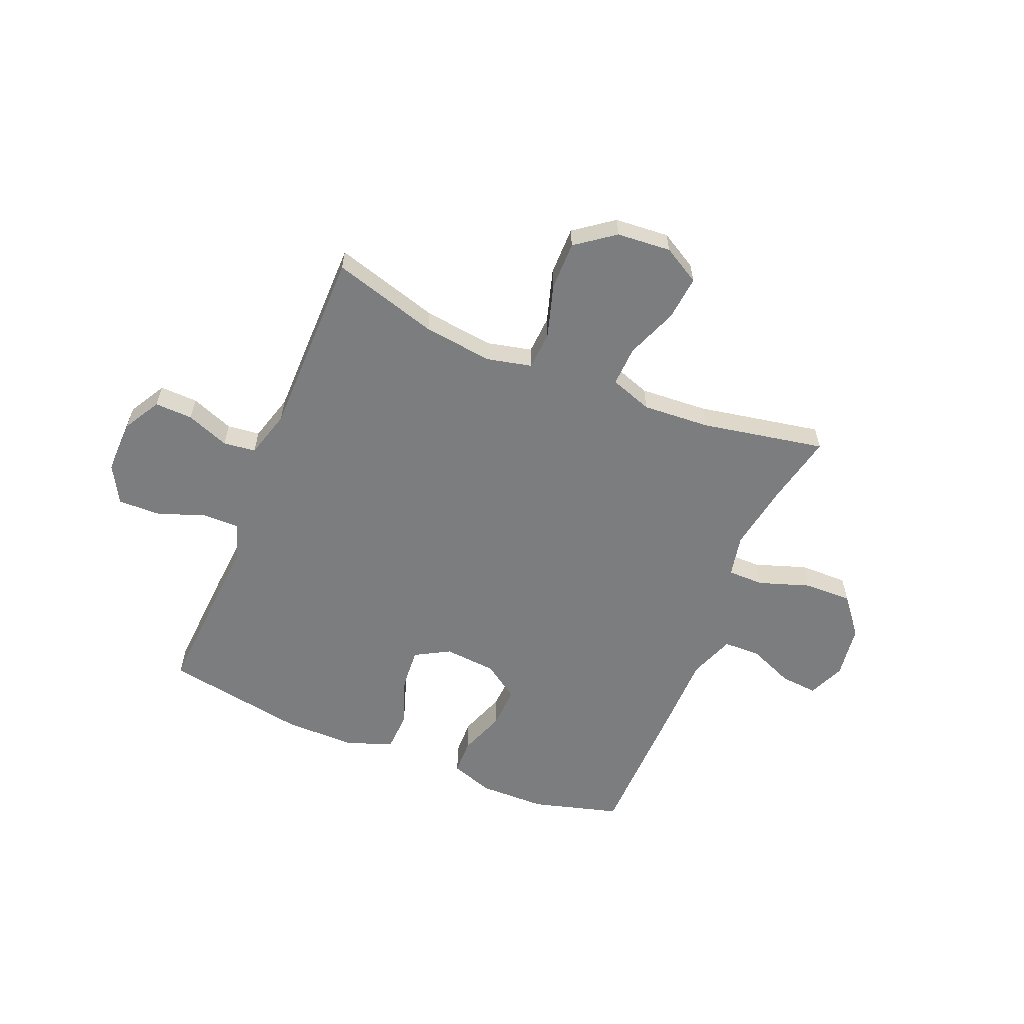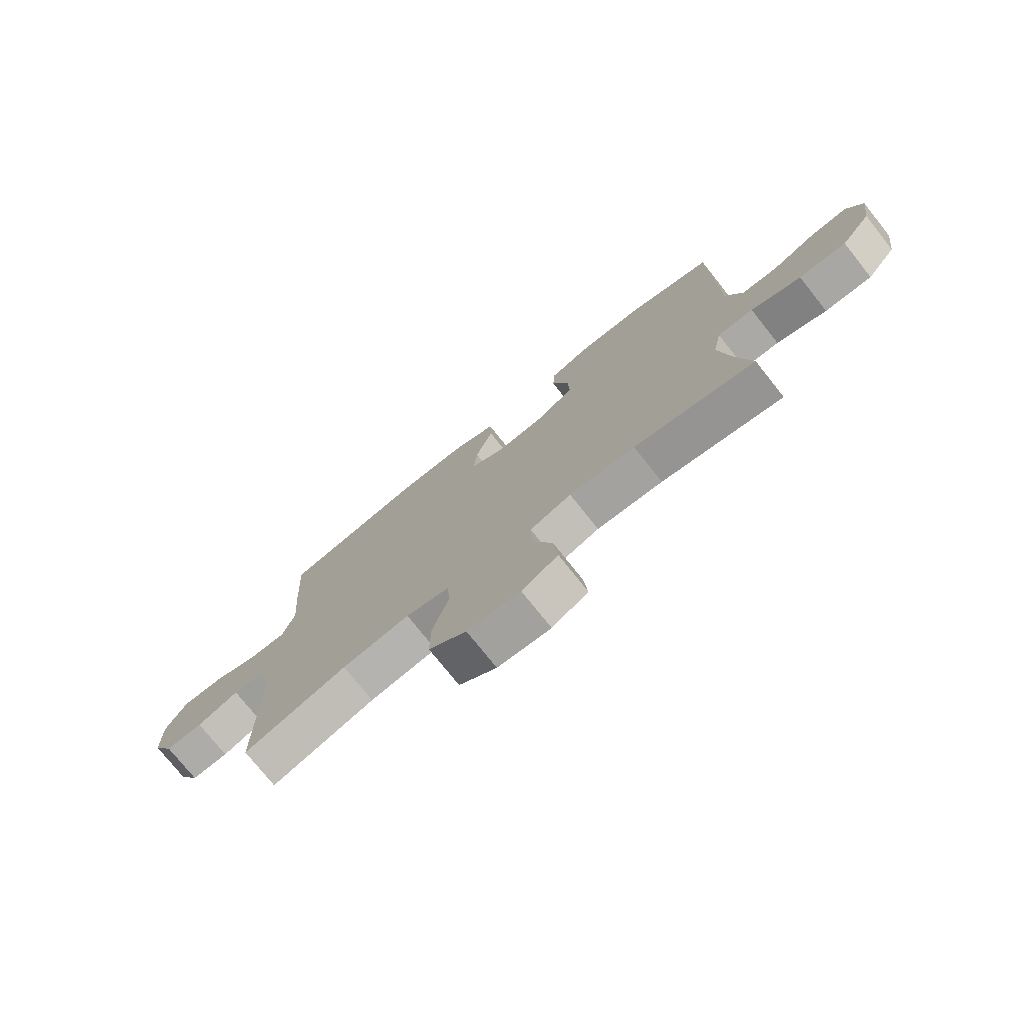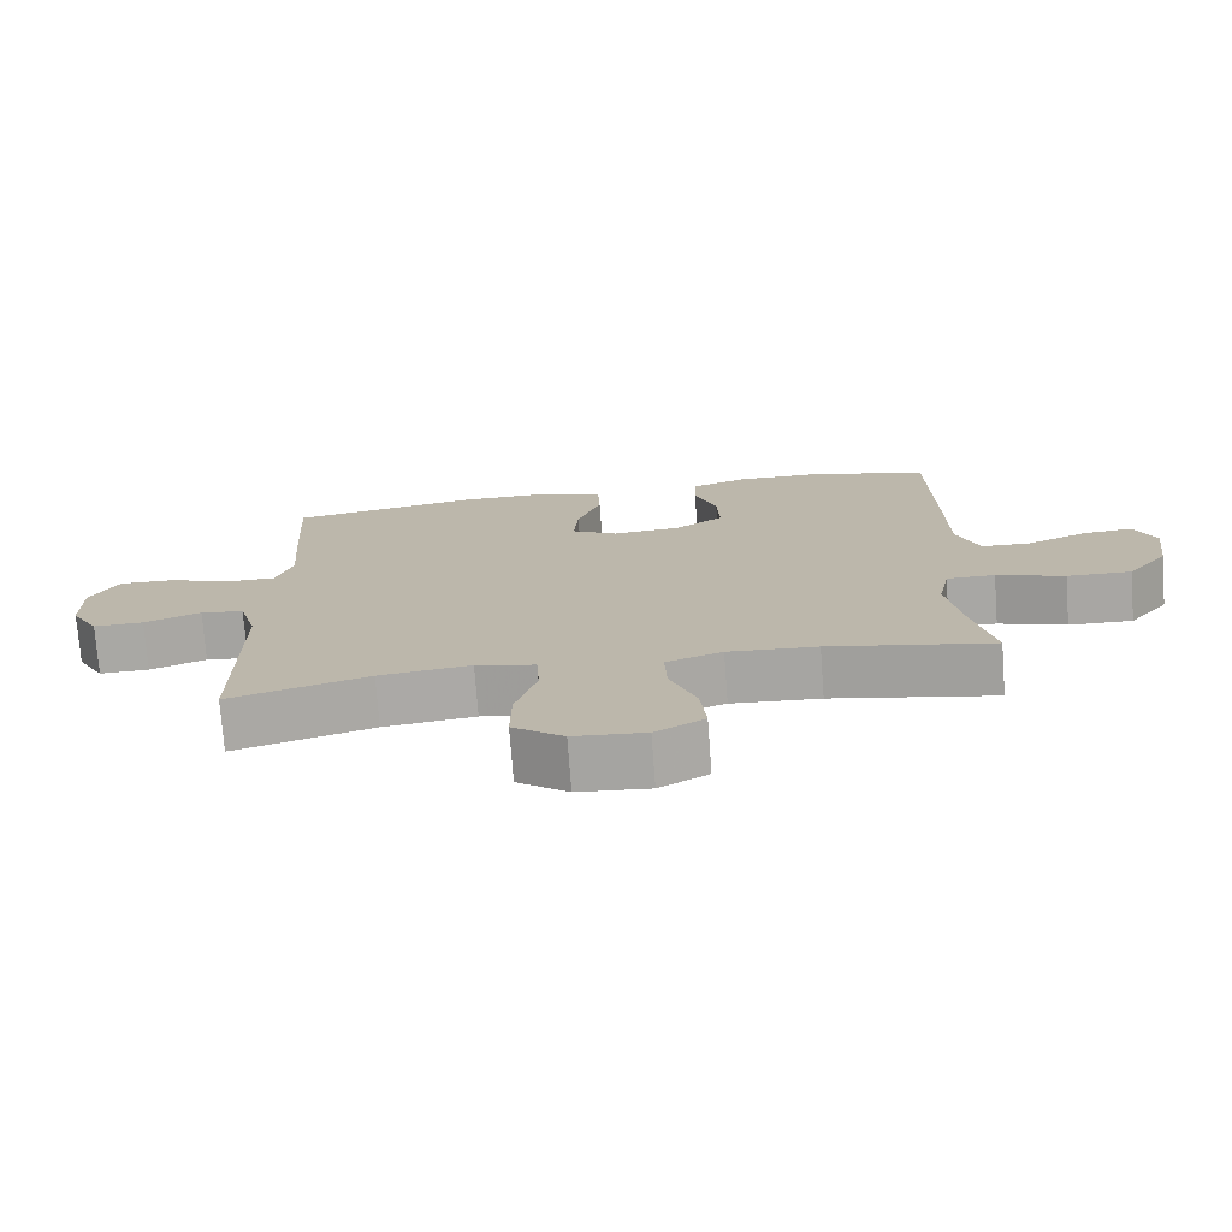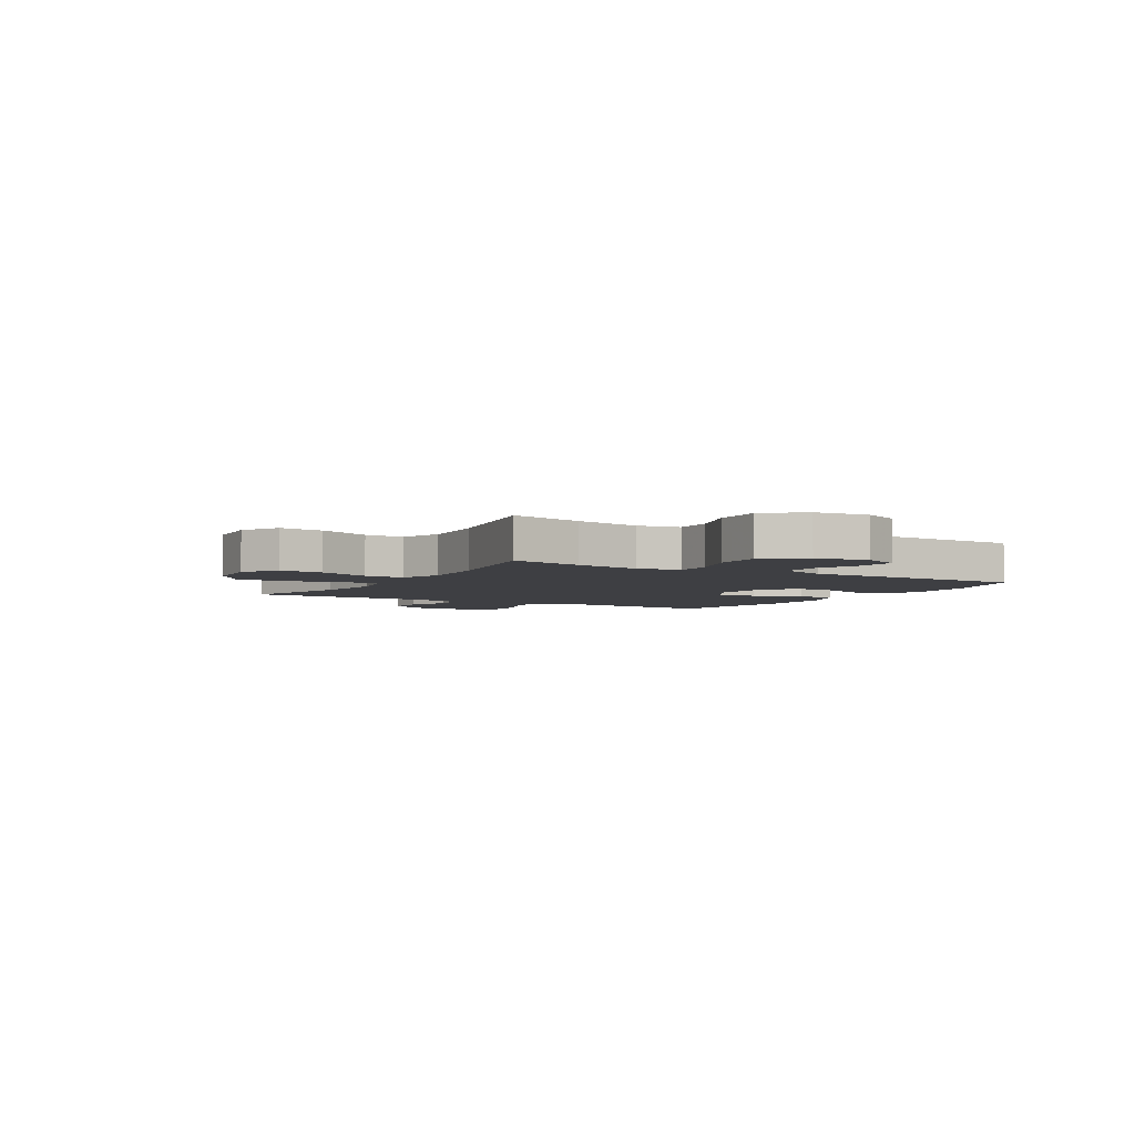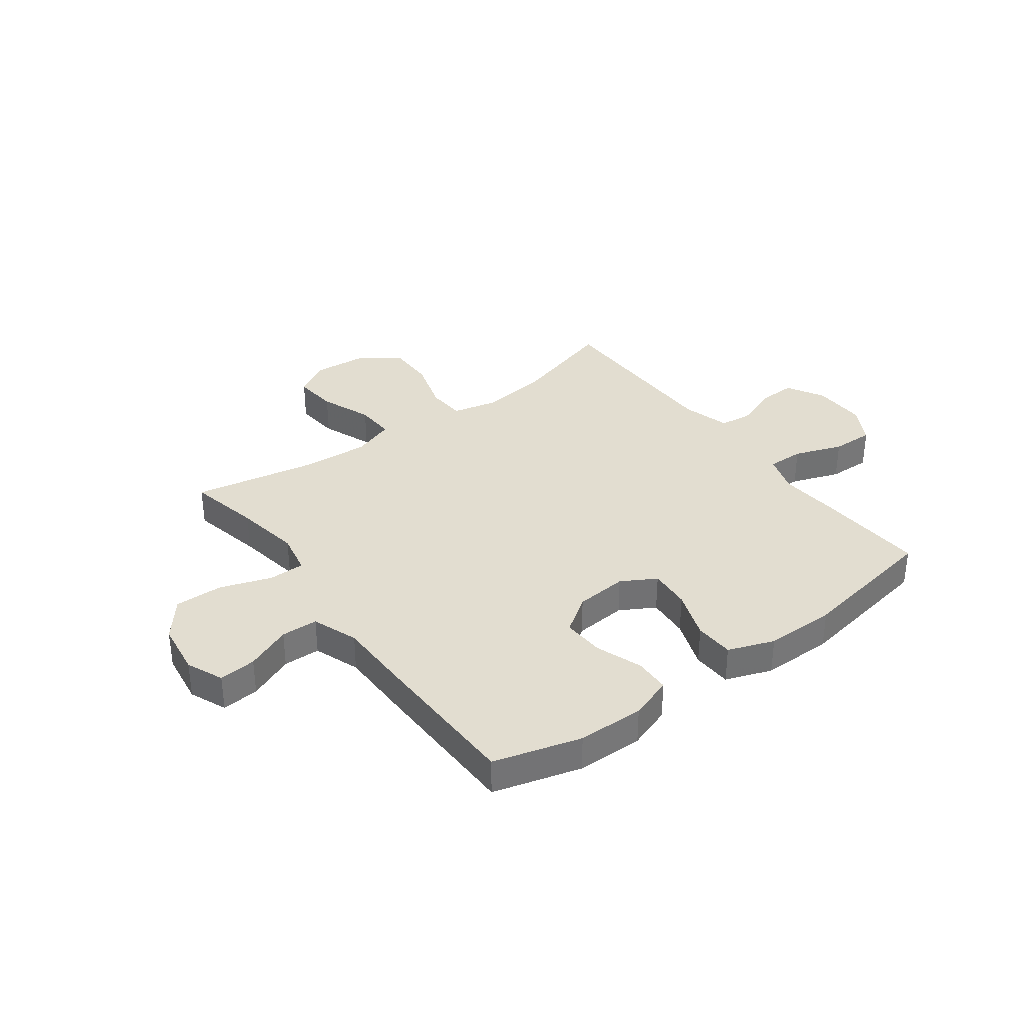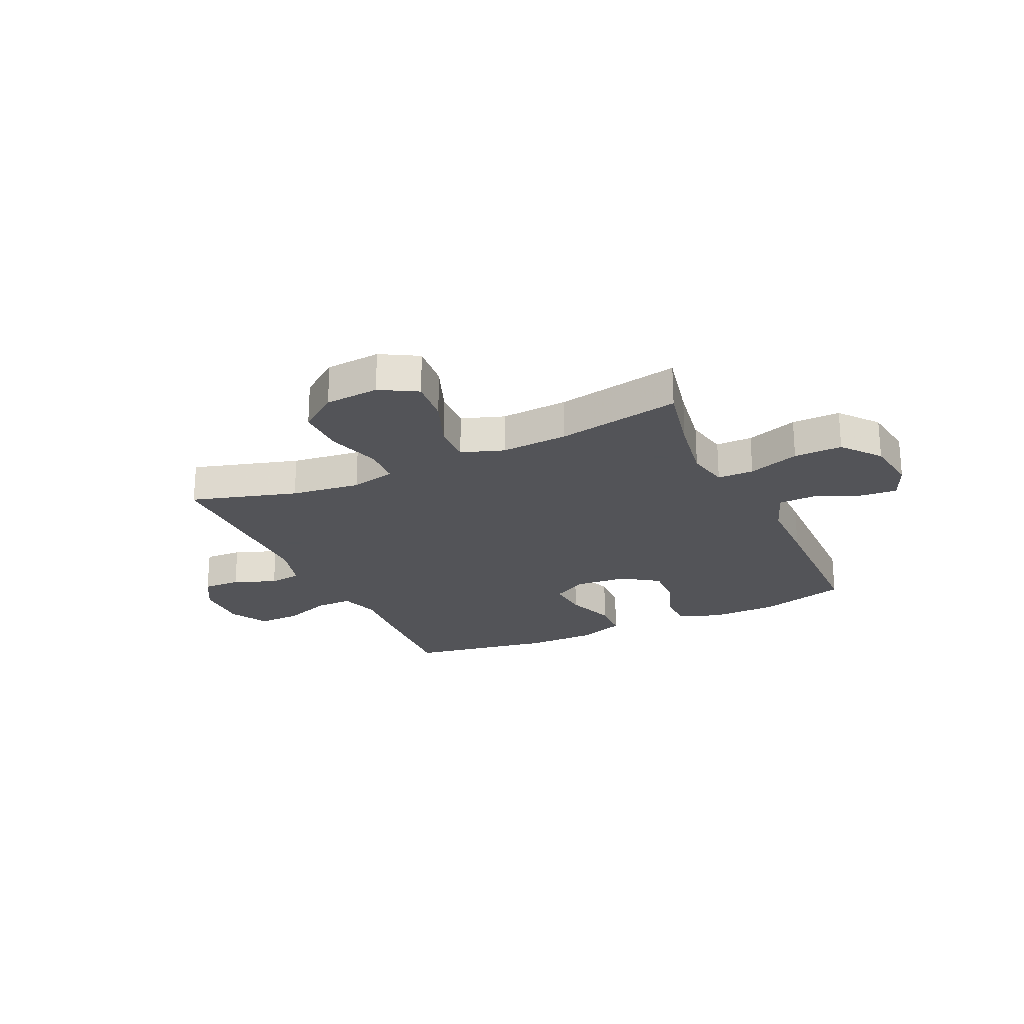
<metadata>
{"format":"obj","ext":"obj","renderer":"f3d","projection":"perspective","resolution":1024,"background":"white","views":[{"elev":-59.0,"azim":157.5,"up":"+Y"},{"elev":-75.4,"azim":-141.5,"up":"+Z"},{"elev":-74.6,"azim":-175.7,"up":"+Z"},{"elev":-4.2,"azim":-120.7,"up":"+Y"},{"elev":35.1,"azim":-36.5,"up":"+Y"},{"elev":-23.4,"azim":-155.1,"up":"+Y"}]}
</metadata>
<code>
v -0.5 0.07 -0.5
v -0.471 0.07 -0.366
v -0.451 0.07 -0.245
v -0.467 0.07 -0.167
v -0.534 0.07 -0.167
v -0.628 0.07 -0.199
v -0.717 0.07 -0.201
v -0.773 0.07 -0.131
v -0.787 0.07 -0.032
v -0.758 0.07 0.036
v -0.689 0.07 0.03
v -0.605 0.07 -0.005
v -0.537 0.07 -0.003
v -0.506 0.07 0.081
v -0.505 0.07 0.212
v -0.5 0.07 0.5
v -0.339 0.07 0.545
v -0.216 0.07 0.547
v -0.137 0.07 0.52
v -0.135 0.07 0.454
v -0.166 0.07 0.369
v -0.17 0.07 0.291
v -0.103 0.07 0.245
v -0.007 0.07 0.237
v 0.057 0.07 0.273
v 0.051 0.07 0.35
v 0.018 0.07 0.441
v 0.021 0.07 0.514
v 0.106 0.07 0.545
v 0.237 0.07 0.545
v 0.5 0.07 0.5
v 0.488 0.07 0.3
v 0.479 0.07 0.186
v 0.502 0.07 0.114
v 0.57 0.07 0.115
v 0.659 0.07 0.147
v 0.737 0.07 0.149
v 0.776 0.07 0.079
v 0.774 0.07 -0.021
v 0.735 0.07 -0.09
v 0.665 0.07 -0.088
v 0.586 0.07 -0.058
v 0.526 0.07 -0.065
v 0.501 0.07 -0.153
v 0.5 0.07 -0.5
v 0.305 0.07 -0.443
v 0.177 0.07 -0.427
v 0.094 0.07 -0.446
v 0.09 0.07 -0.517
v 0.12 0.07 -0.615
v 0.121 0.07 -0.705
v 0.05 0.07 -0.758
v -0.05 0.07 -0.766
v -0.118 0.07 -0.727
v -0.11 0.07 -0.645
v -0.073 0.07 -0.55
v -0.07 0.07 -0.476
v -0.148 0.07 -0.449
v -0.272 0.07 -0.457
v -0.5 0 -0.5
v -0.471 0 -0.366
v -0.451 0 -0.245
v -0.467 0 -0.167
v -0.534 0 -0.167
v -0.628 0 -0.199
v -0.717 0 -0.201
v -0.773 0 -0.131
v -0.787 0 -0.032
v -0.758 0 0.036
v -0.689 0 0.03
v -0.605 0 -0.005
v -0.537 0 -0.003
v -0.506 0 0.081
v -0.505 0 0.212
v -0.5 0 0.5
v -0.339 0 0.545
v -0.216 0 0.547
v -0.137 0 0.52
v -0.135 0 0.454
v -0.166 0 0.369
v -0.17 0 0.291
v -0.103 0 0.245
v -0.007 0 0.237
v 0.057 0 0.273
v 0.051 0 0.35
v 0.018 0 0.441
v 0.021 0 0.514
v 0.106 0 0.545
v 0.237 0 0.545
v 0.5 0 0.5
v 0.488 0 0.3
v 0.479 0 0.186
v 0.502 0 0.114
v 0.57 0 0.115
v 0.659 0 0.147
v 0.737 0 0.149
v 0.776 0 0.079
v 0.774 0 -0.021
v 0.735 0 -0.09
v 0.665 0 -0.088
v 0.586 0 -0.058
v 0.526 0 -0.065
v 0.501 0 -0.153
v 0.5 0 -0.5
v 0.305 0 -0.443
v 0.177 0 -0.427
v 0.094 0 -0.446
v 0.09 0 -0.517
v 0.12 0 -0.615
v 0.121 0 -0.705
v 0.05 0 -0.758
v -0.05 0 -0.766
v -0.118 0 -0.727
v -0.11 0 -0.645
v -0.073 0 -0.55
v -0.07 0 -0.476
v -0.148 0 -0.449
v -0.272 0 -0.457
f 53 54 55 56
f 53 56 57
f 52 53 57
f 49 50 51 52
f 48 49 52 57
f 47 48 57 58
f 44 45 46
f 43 44 46 47
f 39 40 41 42
f 39 42 43
f 38 39 43
f 35 36 37 38
f 34 35 38 43
f 33 34 43 47
f 26 27 28 29
f 25 26 29 30
f 18 19 20 21
f 18 21 22
f 17 18 22
f 14 15 16 17
f 14 17 22
f 13 14 22 23
f 9 10 11 12
f 9 12 13
f 8 9 13
f 5 6 7 8
f 4 5 8 13
f 59 1 2
f 59 2 3
f 58 59 3 4
f 25 30 31 32
f 24 25 32 33
f 24 33 47 58
f 23 24 58
f 4 13 23 58
f 115 114 113 112
f 116 115 112
f 116 112 111
f 111 110 109 108
f 116 111 108 107
f 117 116 107 106
f 105 104 103
f 106 105 103 102
f 101 100 99 98
f 102 101 98
f 102 98 97
f 97 96 95 94
f 102 97 94 93
f 106 102 93 92
f 88 87 86 85
f 89 88 85 84
f 80 79 78 77
f 81 80 77
f 81 77 76
f 76 75 74 73
f 81 76 73
f 82 81 73 72
f 71 70 69 68
f 72 71 68
f 72 68 67
f 67 66 65 64
f 72 67 64 63
f 61 60 118
f 62 61 118
f 63 62 118 117
f 91 90 89 84
f 92 91 84 83
f 117 106 92 83
f 117 83 82
f 117 82 72 63
f 1 60 61 2
f 2 61 62 3
f 3 62 63 4
f 4 63 64 5
f 5 64 65 6
f 6 65 66 7
f 7 66 67 8
f 8 67 68 9
f 9 68 69 10
f 10 69 70 11
f 11 70 71 12
f 12 71 72 13
f 13 72 73 14
f 14 73 74 15
f 15 74 75 16
f 16 75 76 17
f 17 76 77 18
f 18 77 78 19
f 19 78 79 20
f 20 79 80 21
f 21 80 81 22
f 22 81 82 23
f 23 82 83 24
f 24 83 84 25
f 25 84 85 26
f 26 85 86 27
f 27 86 87 28
f 28 87 88 29
f 29 88 89 30
f 30 89 90 31
f 31 90 91 32
f 32 91 92 33
f 33 92 93 34
f 34 93 94 35
f 35 94 95 36
f 36 95 96 37
f 37 96 97 38
f 38 97 98 39
f 39 98 99 40
f 40 99 100 41
f 41 100 101 42
f 42 101 102 43
f 43 102 103 44
f 44 103 104 45
f 45 104 105 46
f 46 105 106 47
f 47 106 107 48
f 48 107 108 49
f 49 108 109 50
f 50 109 110 51
f 51 110 111 52
f 52 111 112 53
f 53 112 113 54
f 54 113 114 55
f 55 114 115 56
f 56 115 116 57
f 57 116 117 58
f 58 117 118 59
f 59 118 60 1

</code>
